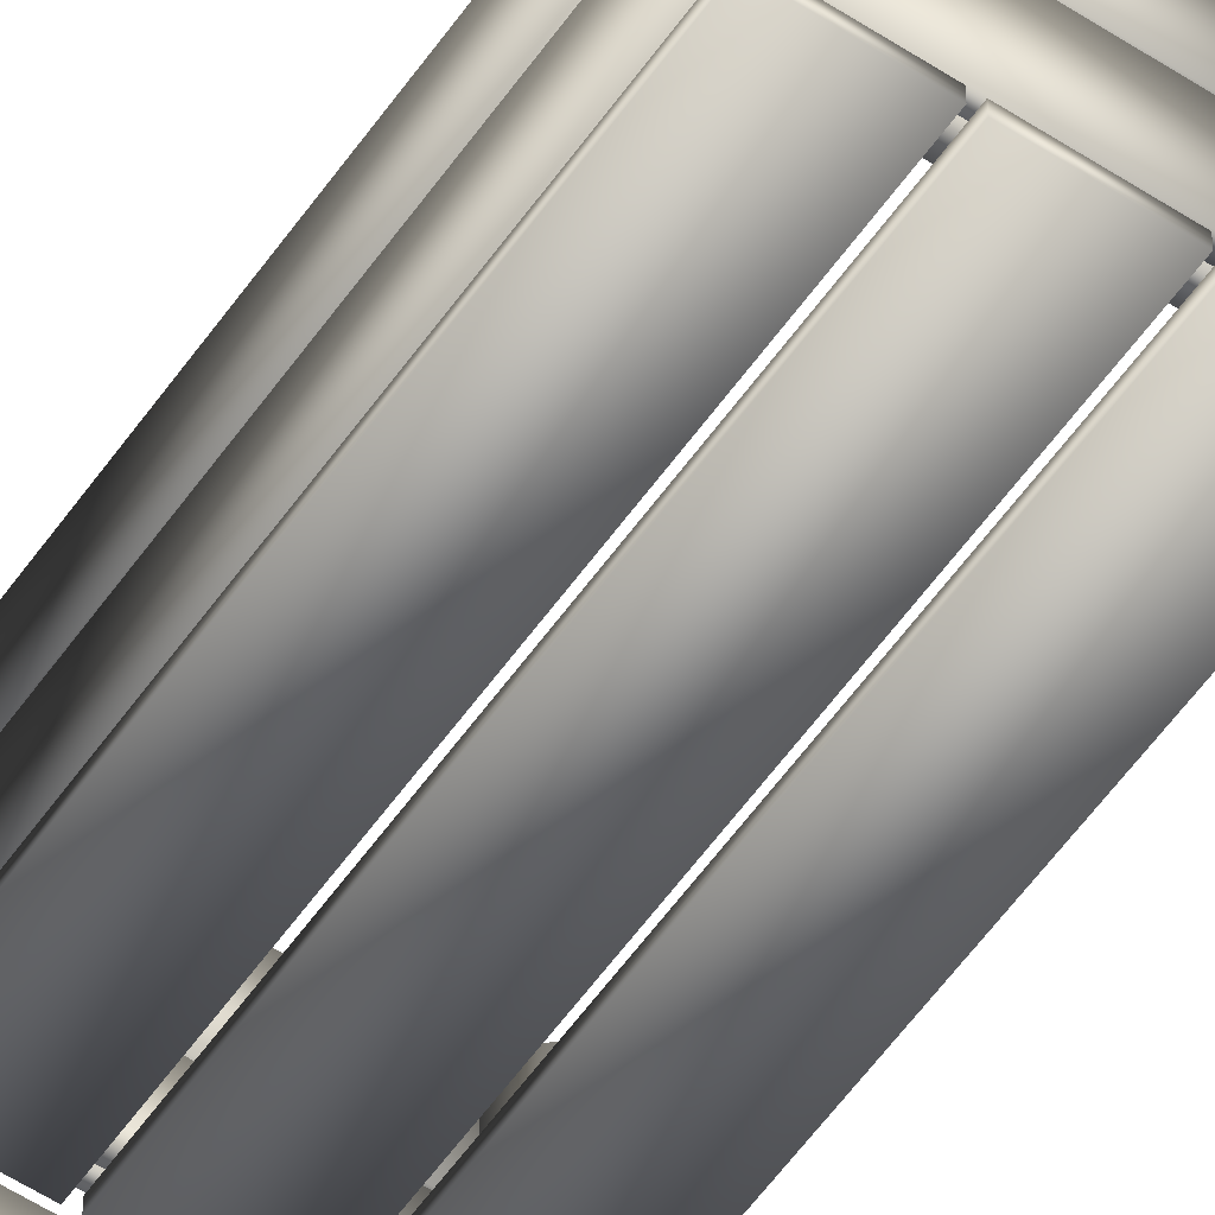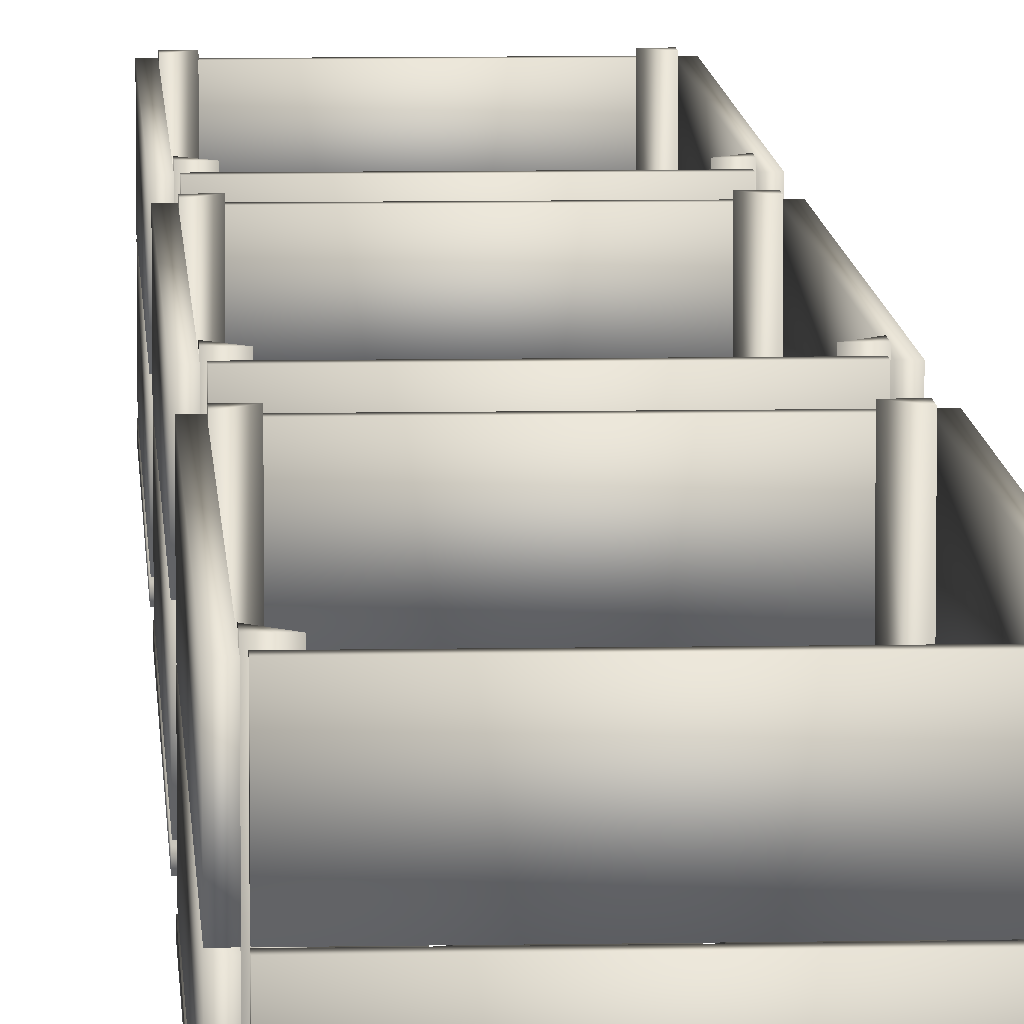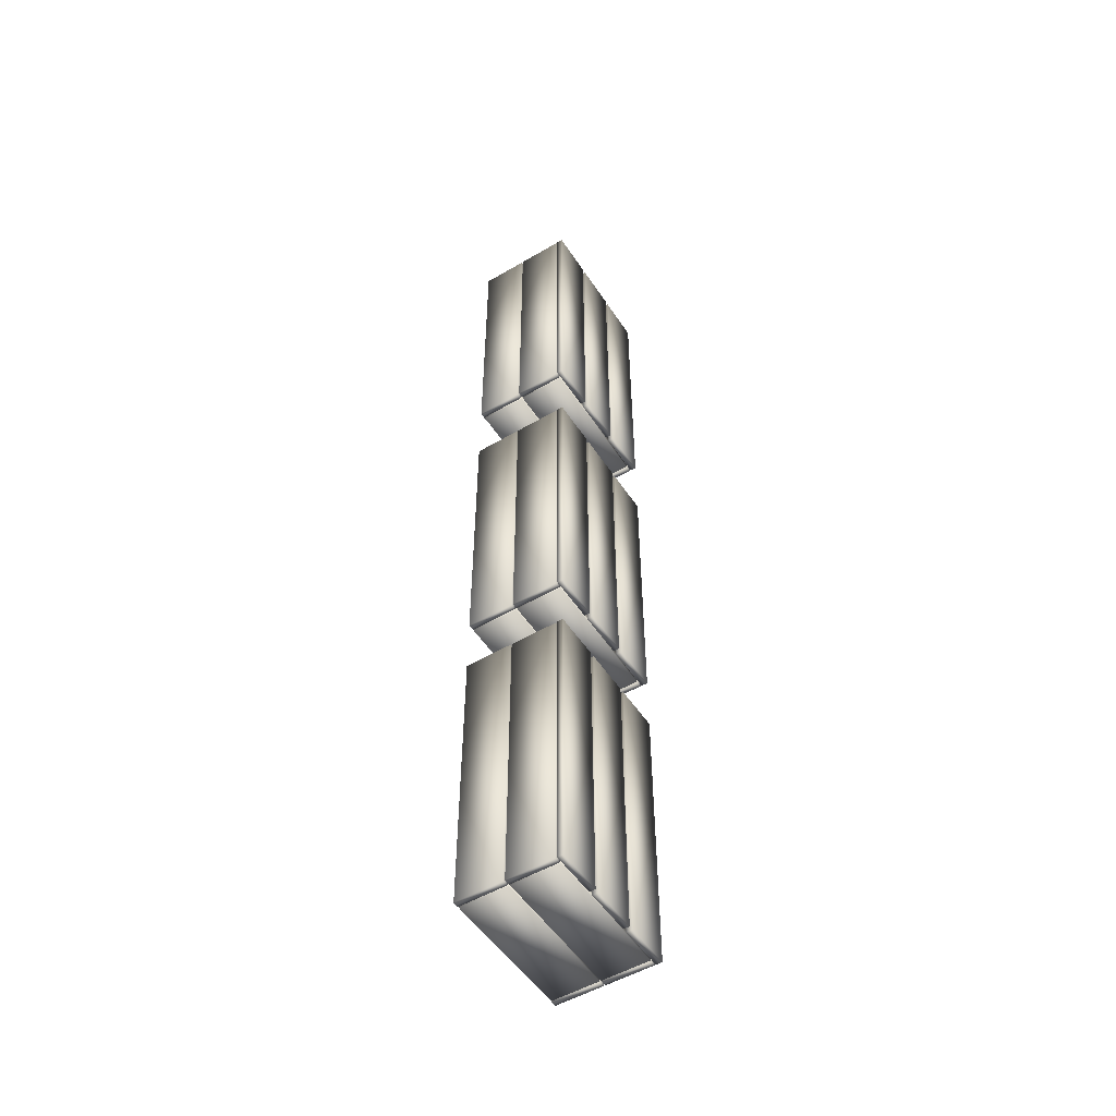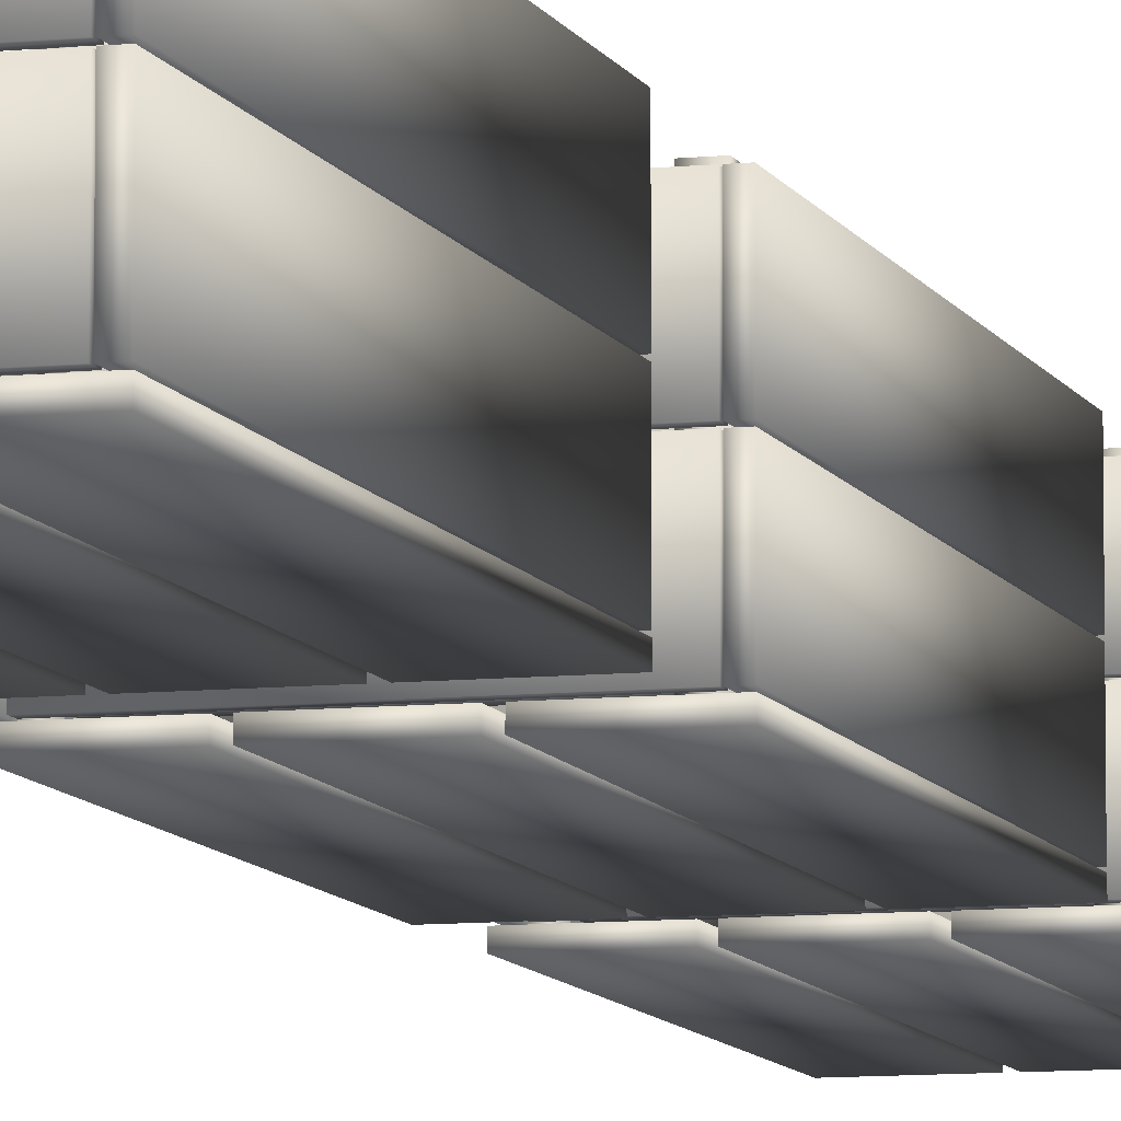
<metadata>
{"format":"obj","ext":"obj","renderer":"f3d","projection":"perspective","resolution":1024,"background":"white","views":[{"elev":-56.0,"azim":145.6,"up":"+Y"},{"elev":8.5,"azim":-3.0,"up":"+Y"},{"elev":-51.9,"azim":-57.6,"up":"+Z"},{"elev":-8.7,"azim":16.0,"up":"+Y"}]}
</metadata>
<code>
o 14028_Wood_Fruit_Crate_SG_v2_L1.001
v -2.899 1.898 -1.95
v -2.899 1.798 -1.95
v -2.899 1.798 -1.35
v -2.899 1.898 -1.35
v -2.886 1.898 -1.95
v -2.886 1.898 -1.35
v -2.886 1.798 -1.35
v -2.886 1.798 -1.95
v -2.79 1.68 -1.95
v -2.69 1.68 -1.95
v -2.69 1.68 -1.35
v -2.79 1.68 -1.35
v -2.79 1.693 -1.95
v -2.79 1.693 -1.35
v -2.69 1.693 -1.35
v -2.69 1.693 -1.95
v -2.68 1.68 -1.95
v -2.58 1.68 -1.95
v -2.58 1.68 -1.35
v -2.68 1.68 -1.35
v -2.68 1.693 -1.95
v -2.68 1.693 -1.35
v -2.58 1.693 -1.35
v -2.58 1.693 -1.95
v -2.9 1.68 -1.95
v -2.8 1.68 -1.95
v -2.8 1.68 -1.35
v -2.9 1.68 -1.35
v -2.9 1.693 -1.95
v -2.9 1.693 -1.35
v -2.8 1.693 -1.35
v -2.8 1.693 -1.95
v -2.899 1.796 -1.95
v -2.899 1.696 -1.95
v -2.899 1.696 -1.35
v -2.899 1.796 -1.35
v -2.886 1.796 -1.95
v -2.886 1.796 -1.35
v -2.886 1.696 -1.35
v -2.886 1.696 -1.95
v -2.593 1.898 -1.95
v -2.593 1.798 -1.95
v -2.593 1.798 -1.35
v -2.593 1.898 -1.35
v -2.581 1.898 -1.95
v -2.581 1.898 -1.35
v -2.581 1.798 -1.35
v -2.581 1.798 -1.95
v -2.593 1.796 -1.95
v -2.593 1.696 -1.95
v -2.593 1.696 -1.35
v -2.593 1.796 -1.35
v -2.581 1.796 -1.95
v -2.581 1.796 -1.35
v -2.581 1.696 -1.35
v -2.581 1.696 -1.95
v -2.595 1.898 -1.363
v -2.595 1.798 -1.363
v -2.883 1.798 -1.363
v -2.883 1.898 -1.363
v -2.595 1.898 -1.35
v -2.883 1.898 -1.35
v -2.883 1.798 -1.35
v -2.595 1.798 -1.35
v -2.595 1.796 -1.363
v -2.595 1.696 -1.363
v -2.883 1.696 -1.363
v -2.883 1.796 -1.363
v -2.595 1.796 -1.35
v -2.883 1.796 -1.35
v -2.883 1.696 -1.35
v -2.595 1.696 -1.35
v -2.595 1.898 -1.95
v -2.595 1.798 -1.95
v -2.883 1.798 -1.95
v -2.883 1.898 -1.95
v -2.595 1.898 -1.937
v -2.883 1.898 -1.937
v -2.883 1.798 -1.937
v -2.595 1.798 -1.937
v -2.595 1.796 -1.95
v -2.595 1.696 -1.95
v -2.883 1.696 -1.95
v -2.883 1.796 -1.95
v -2.595 1.796 -1.937
v -2.883 1.796 -1.937
v -2.883 1.696 -1.937
v -2.595 1.696 -1.937
v -2.864 1.904 -1.937
v -2.886 1.904 -1.937
v -2.886 1.904 -1.914
v -2.864 1.69 -1.937
v -2.886 1.69 -1.937
v -2.886 1.69 -1.914
v -2.594 1.904 -1.914
v -2.594 1.904 -1.937
v -2.616 1.904 -1.937
v -2.594 1.69 -1.914
v -2.594 1.69 -1.937
v -2.616 1.69 -1.937
v -2.594 1.904 -1.386
v -2.616 1.904 -1.363
v -2.594 1.904 -1.363
v -2.594 1.69 -1.386
v -2.594 1.69 -1.363
v -2.616 1.69 -1.363
v -2.864 1.904 -1.363
v -2.886 1.904 -1.386
v -2.886 1.904 -1.363
v -2.864 1.69 -1.363
v -2.886 1.69 -1.363
v -2.886 1.69 -1.386
v -2.618 1.697 -1.386
v -2.618 1.719 -1.363
v -2.618 1.697 -1.363
v -2.862 1.697 -1.386
v -2.862 1.697 -1.363
v -2.862 1.719 -1.363
v -2.618 1.697 -1.914
v -2.618 1.697 -1.937
v -2.618 1.719 -1.937
v -2.862 1.697 -1.914
v -2.862 1.697 -1.937
v -2.862 1.719 -1.937
v -2.899 1.898 -3.42
v -2.899 1.798 -3.42
v -2.899 1.798 -2.82
v -2.899 1.898 -2.82
v -2.886 1.898 -3.42
v -2.886 1.898 -2.82
v -2.886 1.798 -2.82
v -2.886 1.798 -3.42
v -2.79 1.68 -3.42
v -2.69 1.68 -3.42
v -2.69 1.68 -2.82
v -2.79 1.68 -2.82
v -2.79 1.693 -3.42
v -2.79 1.693 -2.82
v -2.69 1.693 -2.82
v -2.69 1.693 -3.42
v -2.68 1.68 -3.42
v -2.58 1.68 -3.42
v -2.58 1.68 -2.82
v -2.68 1.68 -2.82
v -2.68 1.693 -3.42
v -2.68 1.693 -2.82
v -2.58 1.693 -2.82
v -2.58 1.693 -3.42
v -2.9 1.68 -3.42
v -2.8 1.68 -3.42
v -2.8 1.68 -2.82
v -2.9 1.68 -2.82
v -2.9 1.693 -3.42
v -2.9 1.693 -2.82
v -2.8 1.693 -2.82
v -2.8 1.693 -3.42
v -2.899 1.796 -3.42
v -2.899 1.696 -3.42
v -2.899 1.696 -2.82
v -2.899 1.796 -2.82
v -2.886 1.796 -3.42
v -2.886 1.796 -2.82
v -2.886 1.696 -2.82
v -2.886 1.696 -3.42
v -2.593 1.898 -3.42
v -2.593 1.798 -3.42
v -2.593 1.798 -2.82
v -2.593 1.898 -2.82
v -2.581 1.898 -3.42
v -2.581 1.898 -2.82
v -2.581 1.798 -2.82
v -2.581 1.798 -3.42
v -2.593 1.796 -3.42
v -2.593 1.696 -3.42
v -2.593 1.696 -2.82
v -2.593 1.796 -2.82
v -2.581 1.796 -3.42
v -2.581 1.796 -2.82
v -2.581 1.696 -2.82
v -2.581 1.696 -3.42
v -2.595 1.898 -2.833
v -2.595 1.798 -2.833
v -2.883 1.798 -2.833
v -2.883 1.898 -2.833
v -2.595 1.898 -2.82
v -2.883 1.898 -2.82
v -2.883 1.798 -2.82
v -2.595 1.798 -2.82
v -2.595 1.796 -2.833
v -2.595 1.696 -2.833
v -2.883 1.696 -2.833
v -2.883 1.796 -2.833
v -2.595 1.796 -2.82
v -2.883 1.796 -2.82
v -2.883 1.696 -2.82
v -2.595 1.696 -2.82
v -2.595 1.898 -3.42
v -2.595 1.798 -3.42
v -2.883 1.798 -3.42
v -2.883 1.898 -3.42
v -2.595 1.898 -3.407
v -2.883 1.898 -3.407
v -2.883 1.798 -3.407
v -2.595 1.798 -3.407
v -2.595 1.796 -3.42
v -2.595 1.696 -3.42
v -2.883 1.696 -3.42
v -2.883 1.796 -3.42
v -2.595 1.796 -3.407
v -2.883 1.796 -3.407
v -2.883 1.696 -3.407
v -2.595 1.696 -3.407
v -2.864 1.904 -3.407
v -2.886 1.904 -3.407
v -2.886 1.904 -3.384
v -2.864 1.69 -3.407
v -2.886 1.69 -3.407
v -2.886 1.69 -3.384
v -2.594 1.904 -3.384
v -2.594 1.904 -3.407
v -2.616 1.904 -3.407
v -2.594 1.69 -3.384
v -2.594 1.69 -3.407
v -2.616 1.69 -3.407
v -2.594 1.904 -2.856
v -2.616 1.904 -2.833
v -2.594 1.904 -2.833
v -2.594 1.69 -2.856
v -2.594 1.69 -2.833
v -2.616 1.69 -2.833
v -2.864 1.904 -2.833
v -2.886 1.904 -2.856
v -2.886 1.904 -2.833
v -2.864 1.69 -2.833
v -2.886 1.69 -2.833
v -2.886 1.69 -2.856
v -2.618 1.697 -2.856
v -2.618 1.719 -2.833
v -2.618 1.697 -2.833
v -2.862 1.697 -2.856
v -2.862 1.697 -2.833
v -2.862 1.719 -2.833
v -2.618 1.697 -3.384
v -2.618 1.697 -3.407
v -2.618 1.719 -3.407
v -2.862 1.697 -3.384
v -2.862 1.697 -3.407
v -2.862 1.719 -3.407
v -2.899 1.898 -2.7
v -2.899 1.798 -2.7
v -2.899 1.798 -2.1
v -2.899 1.898 -2.1
v -2.886 1.898 -2.7
v -2.886 1.898 -2.1
v -2.886 1.798 -2.1
v -2.886 1.798 -2.7
v -2.79 1.68 -2.7
v -2.69 1.68 -2.7
v -2.69 1.68 -2.1
v -2.79 1.68 -2.1
v -2.79 1.693 -2.7
v -2.79 1.693 -2.1
v -2.69 1.693 -2.1
v -2.69 1.693 -2.7
v -2.68 1.68 -2.7
v -2.58 1.68 -2.7
v -2.58 1.68 -2.1
v -2.68 1.68 -2.1
v -2.68 1.693 -2.7
v -2.68 1.693 -2.1
v -2.58 1.693 -2.1
v -2.58 1.693 -2.7
v -2.9 1.68 -2.7
v -2.8 1.68 -2.7
v -2.8 1.68 -2.1
v -2.9 1.68 -2.1
v -2.9 1.693 -2.7
v -2.9 1.693 -2.1
v -2.8 1.693 -2.1
v -2.8 1.693 -2.7
v -2.899 1.796 -2.7
v -2.899 1.696 -2.7
v -2.899 1.696 -2.1
v -2.899 1.796 -2.1
v -2.886 1.796 -2.7
v -2.886 1.796 -2.1
v -2.886 1.696 -2.1
v -2.886 1.696 -2.7
v -2.593 1.898 -2.7
v -2.593 1.798 -2.7
v -2.593 1.798 -2.1
v -2.593 1.898 -2.1
v -2.581 1.898 -2.7
v -2.581 1.898 -2.1
v -2.581 1.798 -2.1
v -2.581 1.798 -2.7
v -2.593 1.796 -2.7
v -2.593 1.696 -2.7
v -2.593 1.696 -2.1
v -2.593 1.796 -2.1
v -2.581 1.796 -2.7
v -2.581 1.796 -2.1
v -2.581 1.696 -2.1
v -2.581 1.696 -2.7
v -2.595 1.898 -2.113
v -2.595 1.798 -2.113
v -2.883 1.798 -2.113
v -2.883 1.898 -2.113
v -2.595 1.898 -2.1
v -2.883 1.898 -2.1
v -2.883 1.798 -2.1
v -2.595 1.798 -2.1
v -2.595 1.796 -2.113
v -2.595 1.696 -2.113
v -2.883 1.696 -2.113
v -2.883 1.796 -2.113
v -2.595 1.796 -2.1
v -2.883 1.796 -2.1
v -2.883 1.696 -2.1
v -2.595 1.696 -2.1
v -2.595 1.898 -2.7
v -2.595 1.798 -2.7
v -2.883 1.798 -2.7
v -2.883 1.898 -2.7
v -2.595 1.898 -2.687
v -2.883 1.898 -2.687
v -2.883 1.798 -2.687
v -2.595 1.798 -2.687
v -2.595 1.796 -2.7
v -2.595 1.696 -2.7
v -2.883 1.696 -2.7
v -2.883 1.796 -2.7
v -2.595 1.796 -2.687
v -2.883 1.796 -2.687
v -2.883 1.696 -2.687
v -2.595 1.696 -2.687
v -2.864 1.904 -2.687
v -2.886 1.904 -2.687
v -2.886 1.904 -2.664
v -2.864 1.69 -2.687
v -2.886 1.69 -2.687
v -2.886 1.69 -2.664
v -2.594 1.904 -2.664
v -2.594 1.904 -2.687
v -2.616 1.904 -2.687
v -2.594 1.69 -2.664
v -2.594 1.69 -2.687
v -2.616 1.69 -2.687
v -2.594 1.904 -2.136
v -2.616 1.904 -2.113
v -2.594 1.904 -2.113
v -2.594 1.69 -2.136
v -2.594 1.69 -2.113
v -2.616 1.69 -2.113
v -2.864 1.904 -2.113
v -2.886 1.904 -2.136
v -2.886 1.904 -2.113
v -2.864 1.69 -2.113
v -2.886 1.69 -2.113
v -2.886 1.69 -2.136
v -2.618 1.697 -2.136
v -2.618 1.719 -2.113
v -2.618 1.697 -2.113
v -2.862 1.697 -2.136
v -2.862 1.697 -2.113
v -2.862 1.719 -2.113
v -2.618 1.697 -2.664
v -2.618 1.697 -2.687
v -2.618 1.719 -2.687
v -2.862 1.697 -2.664
v -2.862 1.697 -2.687
v -2.862 1.719 -2.687
f 1 2 3 4
f 5 6 7 8
f 8 7 3 2
f 5 8 2 1
f 6 5 1 4
f 7 6 4 3
f 9 10 11 12
f 13 14 15 16
f 16 15 11 10
f 13 16 10 9
f 14 13 9 12
f 15 14 12 11
f 17 18 19 20
f 21 22 23 24
f 24 23 19 18
f 21 24 18 17
f 22 21 17 20
f 23 22 20 19
f 25 26 27 28
f 29 30 31 32
f 32 31 27 26
f 29 32 26 25
f 30 29 25 28
f 31 30 28 27
f 33 34 35 36
f 37 38 39 40
f 40 39 35 34
f 37 40 34 33
f 38 37 33 36
f 39 38 36 35
f 41 42 43 44
f 45 46 47 48
f 48 47 43 42
f 45 48 42 41
f 46 45 41 44
f 47 46 44 43
f 49 50 51 52
f 53 54 55 56
f 56 55 51 50
f 53 56 50 49
f 54 53 49 52
f 55 54 52 51
f 57 58 59 60
f 61 62 63 64
f 64 63 59 58
f 61 64 58 57
f 62 61 57 60
f 63 62 60 59
f 65 66 67 68
f 69 70 71 72
f 72 71 67 66
f 69 72 66 65
f 70 69 65 68
f 71 70 68 67
f 73 74 75 76
f 77 78 79 80
f 80 79 75 74
f 77 80 74 73
f 78 77 73 76
f 79 78 76 75
f 81 82 83 84
f 85 86 87 88
f 88 87 83 82
f 85 88 82 81
f 86 85 81 84
f 87 86 84 83
f 89 90 91
f 92 93 90 89
f 93 94 91 90
f 91 94 92 89
f 95 96 97
f 98 99 96 95
f 99 100 97 96
f 97 100 98 95
f 101 102 103
f 104 101 103 105
f 105 103 102 106
f 102 101 104 106
f 107 108 109
f 110 107 109 111
f 111 109 108 112
f 108 107 110 112
f 113 114 115
f 116 113 115 117
f 117 115 114 118
f 114 113 116 118
f 119 120 121
f 122 123 120 119
f 123 124 121 120
f 121 124 122 119
f 125 126 127 128
f 129 130 131 132
f 132 131 127 126
f 129 132 126 125
f 130 129 125 128
f 131 130 128 127
f 133 134 135 136
f 137 138 139 140
f 140 139 135 134
f 137 140 134 133
f 138 137 133 136
f 139 138 136 135
f 141 142 143 144
f 145 146 147 148
f 148 147 143 142
f 145 148 142 141
f 146 145 141 144
f 147 146 144 143
f 149 150 151 152
f 153 154 155 156
f 156 155 151 150
f 153 156 150 149
f 154 153 149 152
f 155 154 152 151
f 157 158 159 160
f 161 162 163 164
f 164 163 159 158
f 161 164 158 157
f 162 161 157 160
f 163 162 160 159
f 165 166 167 168
f 169 170 171 172
f 172 171 167 166
f 169 172 166 165
f 170 169 165 168
f 171 170 168 167
f 173 174 175 176
f 177 178 179 180
f 180 179 175 174
f 177 180 174 173
f 178 177 173 176
f 179 178 176 175
f 181 182 183 184
f 185 186 187 188
f 188 187 183 182
f 185 188 182 181
f 186 185 181 184
f 187 186 184 183
f 189 190 191 192
f 193 194 195 196
f 196 195 191 190
f 193 196 190 189
f 194 193 189 192
f 195 194 192 191
f 197 198 199 200
f 201 202 203 204
f 204 203 199 198
f 201 204 198 197
f 202 201 197 200
f 203 202 200 199
f 205 206 207 208
f 209 210 211 212
f 212 211 207 206
f 209 212 206 205
f 210 209 205 208
f 211 210 208 207
f 213 214 215
f 216 217 214 213
f 217 218 215 214
f 215 218 216 213
f 219 220 221
f 222 223 220 219
f 223 224 221 220
f 221 224 222 219
f 225 226 227
f 228 225 227 229
f 229 227 226 230
f 226 225 228 230
f 231 232 233
f 234 231 233 235
f 235 233 232 236
f 232 231 234 236
f 237 238 239
f 240 237 239 241
f 241 239 238 242
f 238 237 240 242
f 243 244 245
f 246 247 244 243
f 247 248 245 244
f 245 248 246 243
f 249 250 251 252
f 253 254 255 256
f 256 255 251 250
f 253 256 250 249
f 254 253 249 252
f 255 254 252 251
f 257 258 259 260
f 261 262 263 264
f 264 263 259 258
f 261 264 258 257
f 262 261 257 260
f 263 262 260 259
f 265 266 267 268
f 269 270 271 272
f 272 271 267 266
f 269 272 266 265
f 270 269 265 268
f 271 270 268 267
f 273 274 275 276
f 277 278 279 280
f 280 279 275 274
f 277 280 274 273
f 278 277 273 276
f 279 278 276 275
f 281 282 283 284
f 285 286 287 288
f 288 287 283 282
f 285 288 282 281
f 286 285 281 284
f 287 286 284 283
f 289 290 291 292
f 293 294 295 296
f 296 295 291 290
f 293 296 290 289
f 294 293 289 292
f 295 294 292 291
f 297 298 299 300
f 301 302 303 304
f 304 303 299 298
f 301 304 298 297
f 302 301 297 300
f 303 302 300 299
f 305 306 307 308
f 309 310 311 312
f 312 311 307 306
f 309 312 306 305
f 310 309 305 308
f 311 310 308 307
f 313 314 315 316
f 317 318 319 320
f 320 319 315 314
f 317 320 314 313
f 318 317 313 316
f 319 318 316 315
f 321 322 323 324
f 325 326 327 328
f 328 327 323 322
f 325 328 322 321
f 326 325 321 324
f 327 326 324 323
f 329 330 331 332
f 333 334 335 336
f 336 335 331 330
f 333 336 330 329
f 334 333 329 332
f 335 334 332 331
f 337 338 339
f 340 341 338 337
f 341 342 339 338
f 339 342 340 337
f 343 344 345
f 346 347 344 343
f 347 348 345 344
f 345 348 346 343
f 349 350 351
f 352 349 351 353
f 353 351 350 354
f 350 349 352 354
f 355 356 357
f 358 355 357 359
f 359 357 356 360
f 356 355 358 360
f 361 362 363
f 364 361 363 365
f 365 363 362 366
f 362 361 364 366
f 367 368 369
f 370 371 368 367
f 371 372 369 368
f 369 372 370 367

</code>
